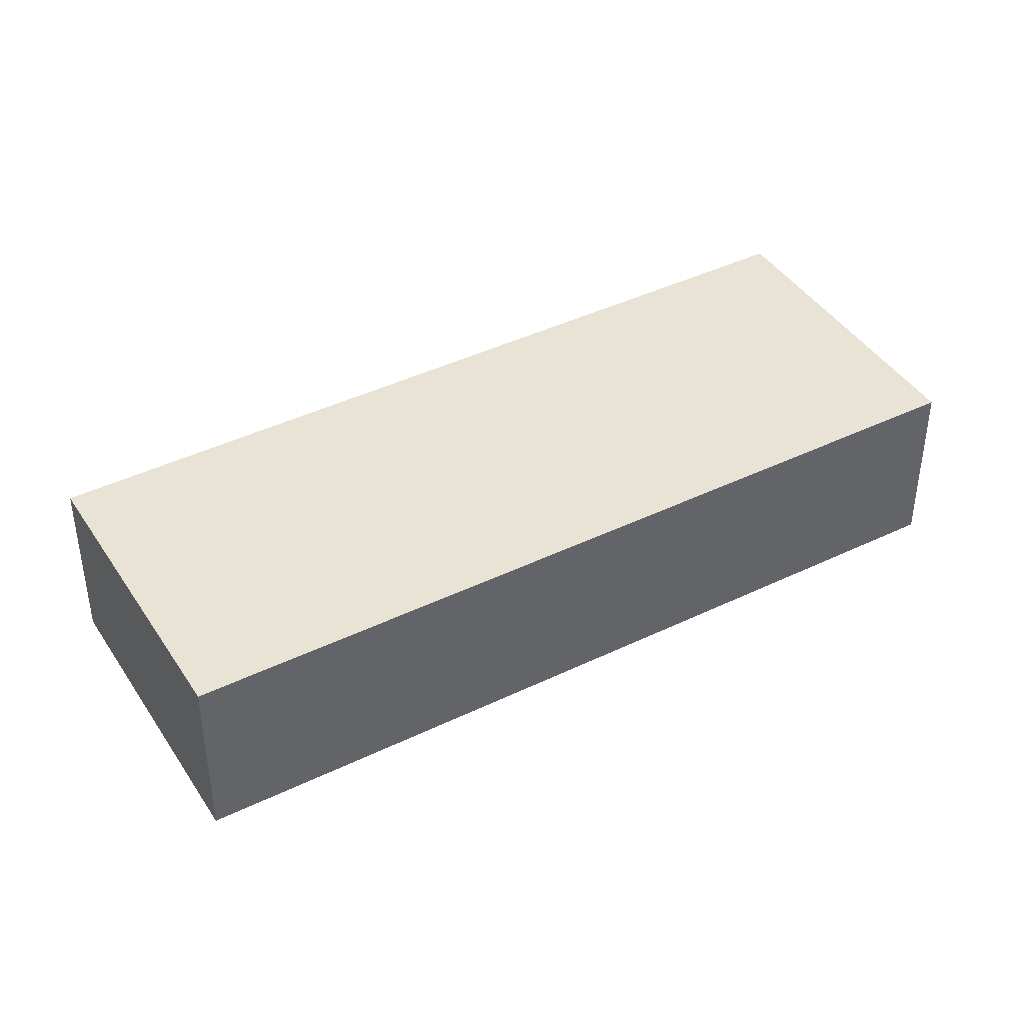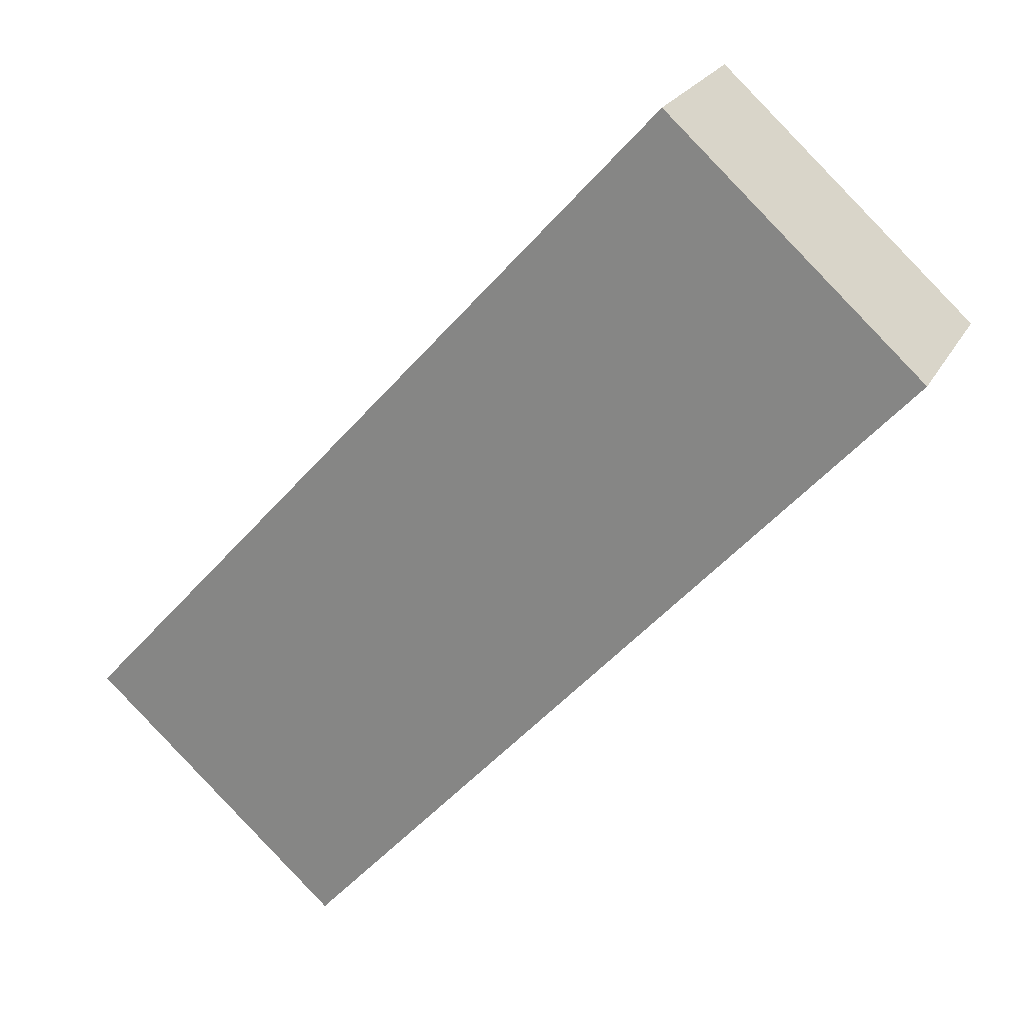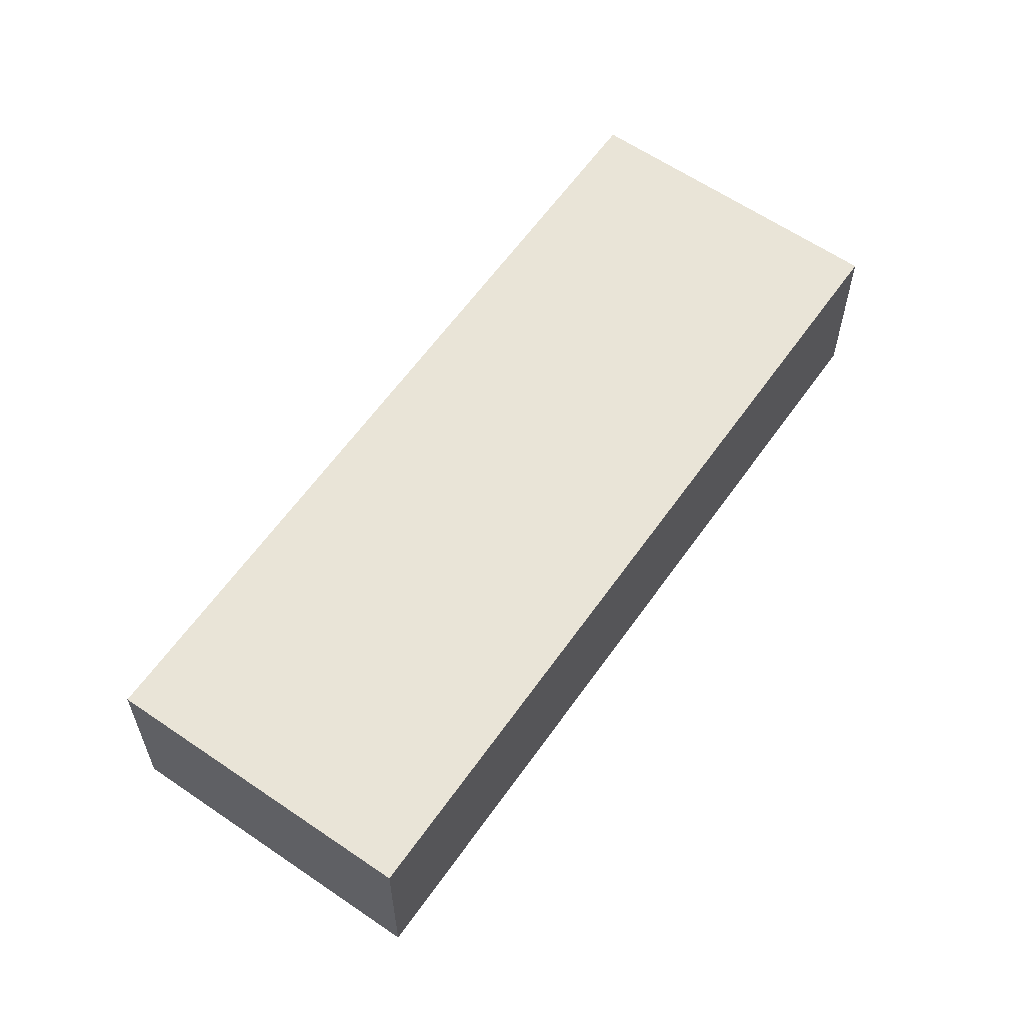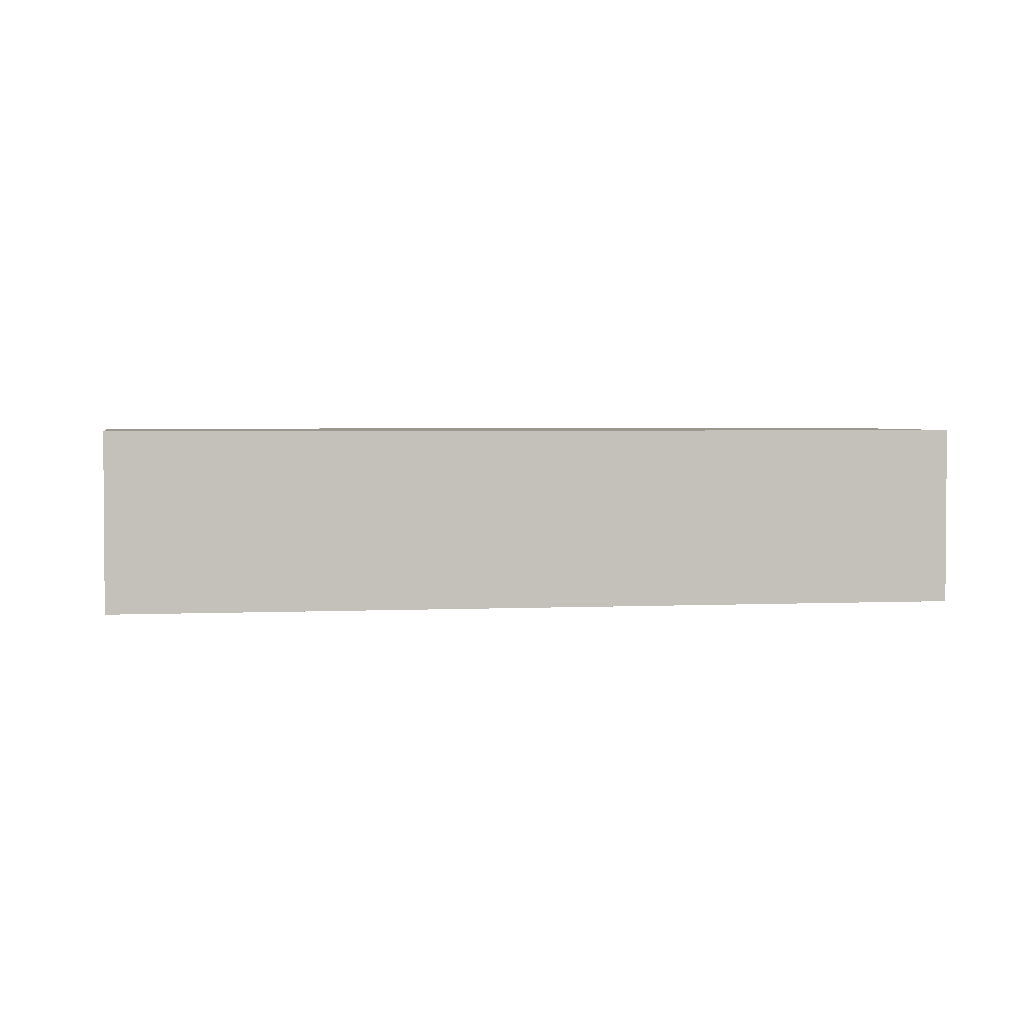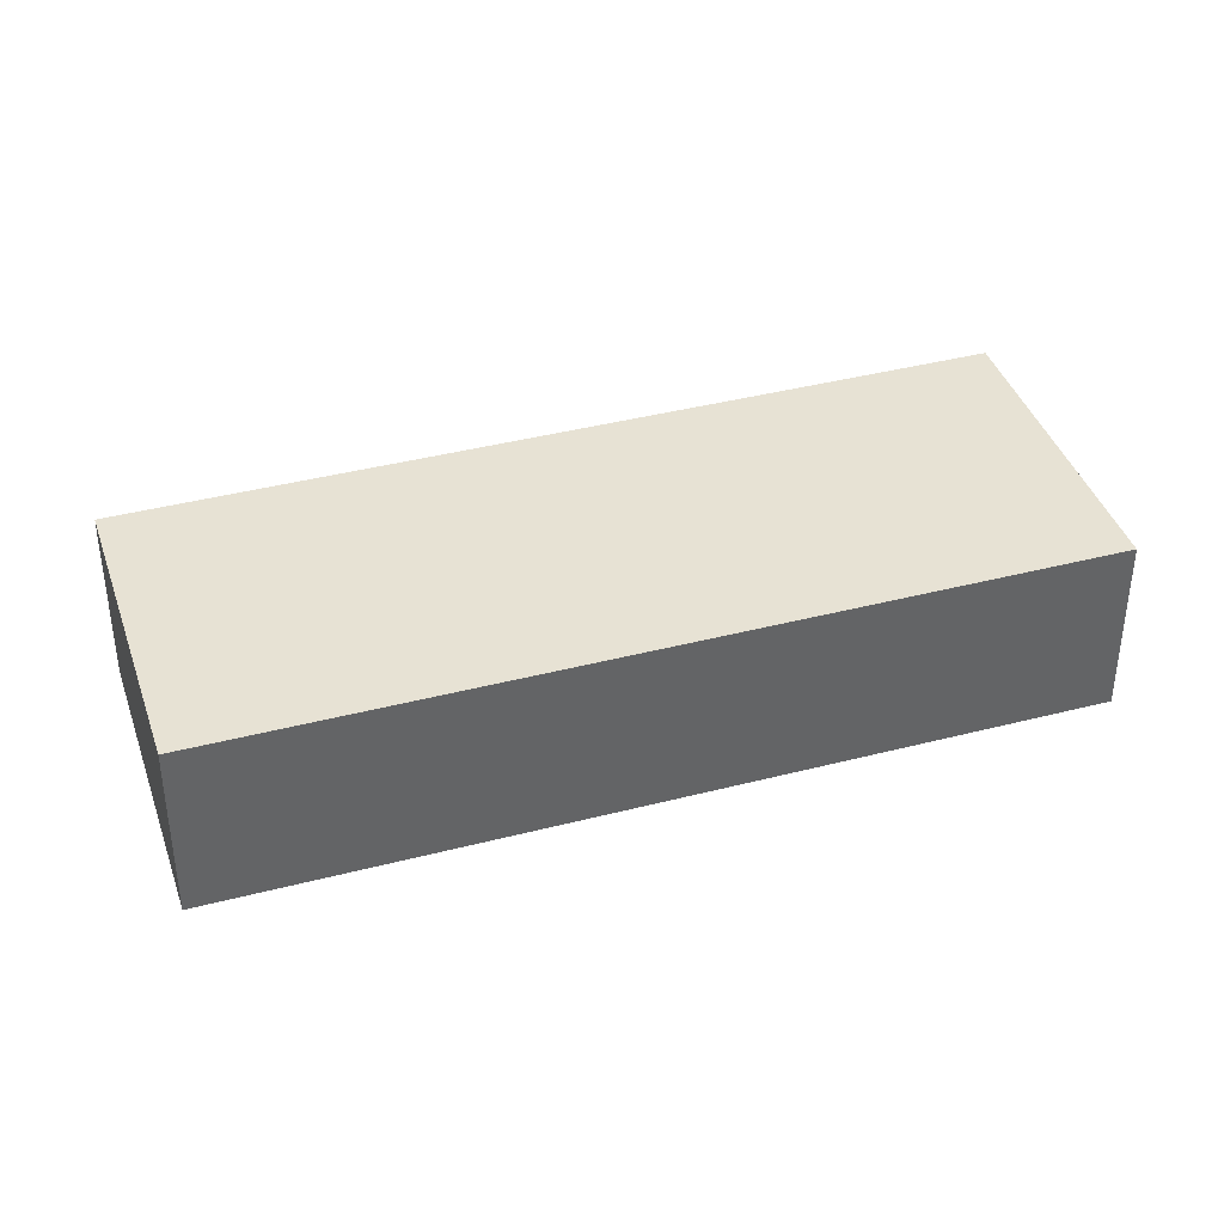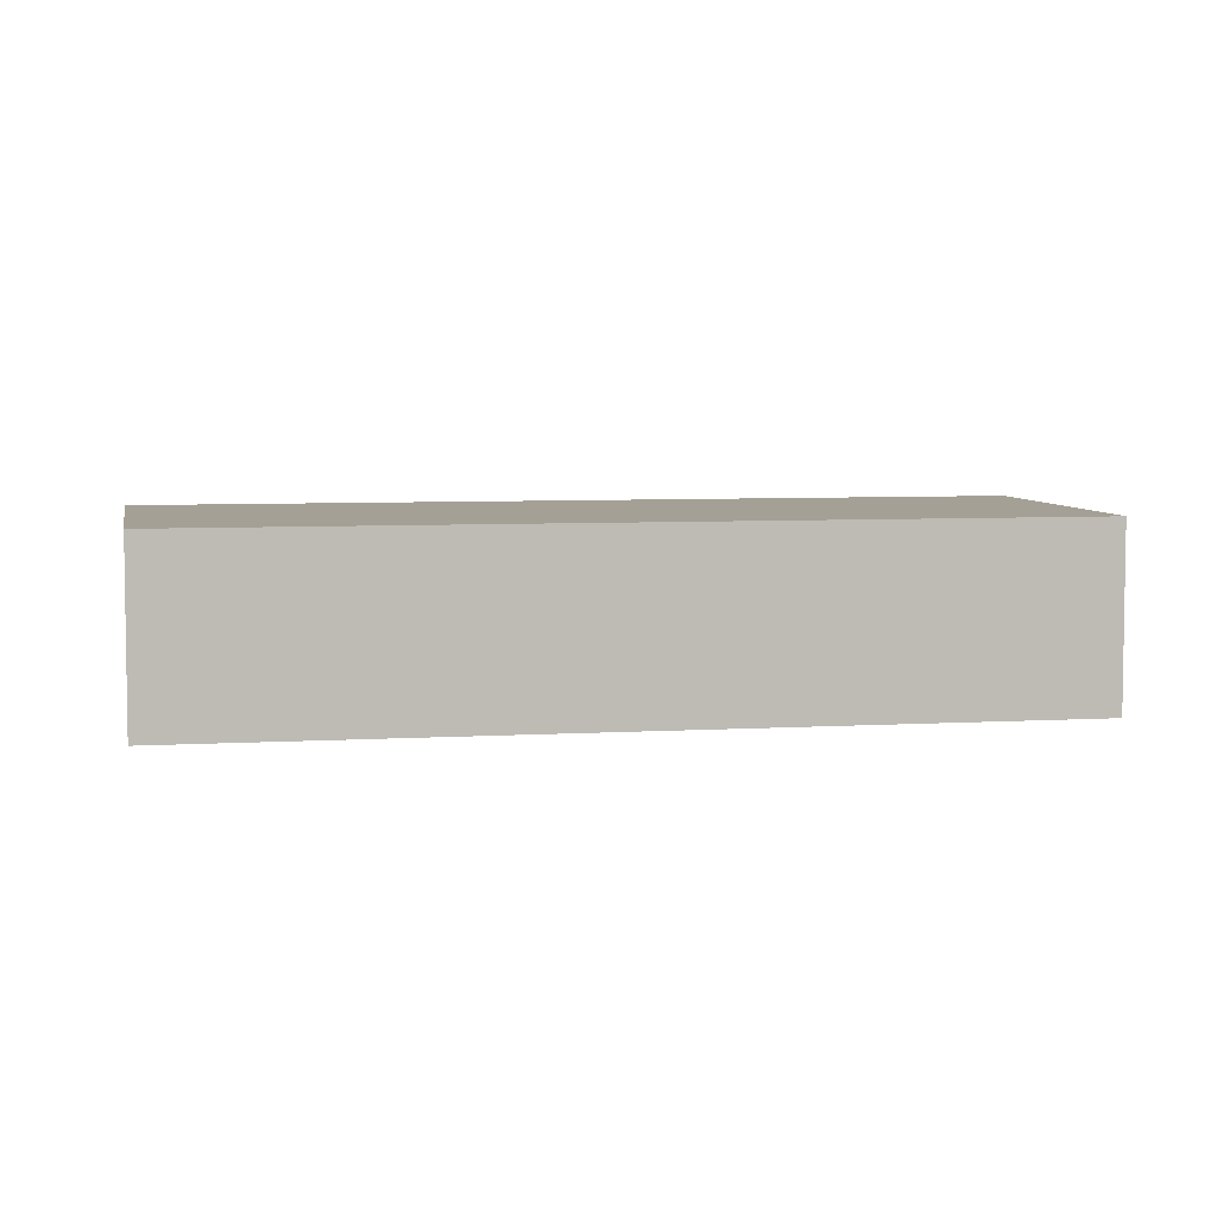
<metadata>
{"format":"obj","ext":"obj","renderer":"f3d","projection":"perspective","resolution":1024,"background":"white","views":[{"elev":42.0,"azim":-162.3,"up":"+Z"},{"elev":22.9,"azim":21.6,"up":"+Y"},{"elev":60.9,"azim":-7.1,"up":"+Z"},{"elev":2.7,"azim":37.9,"up":"+Z"},{"elev":39.8,"azim":30.1,"up":"+Z"},{"elev":5.8,"azim":37.3,"up":"+Z"}]}
</metadata>
<code>
g default
v -2.686 2.332 0.7
v -3.01 1.973 0.7
v -2.553 2.211 0.7
v -2.877 1.853 0.7
v -2.553 2.211 0.6
v -2.877 1.853 0.6
v -2.686 2.332 0.6
v -3.01 1.973 0.6
g pCube295
f 1 2 4 3
f 3 4 6 5
f 5 6 8 7
f 7 8 2 1
f 2 8 6 4
f 7 1 3 5

</code>
